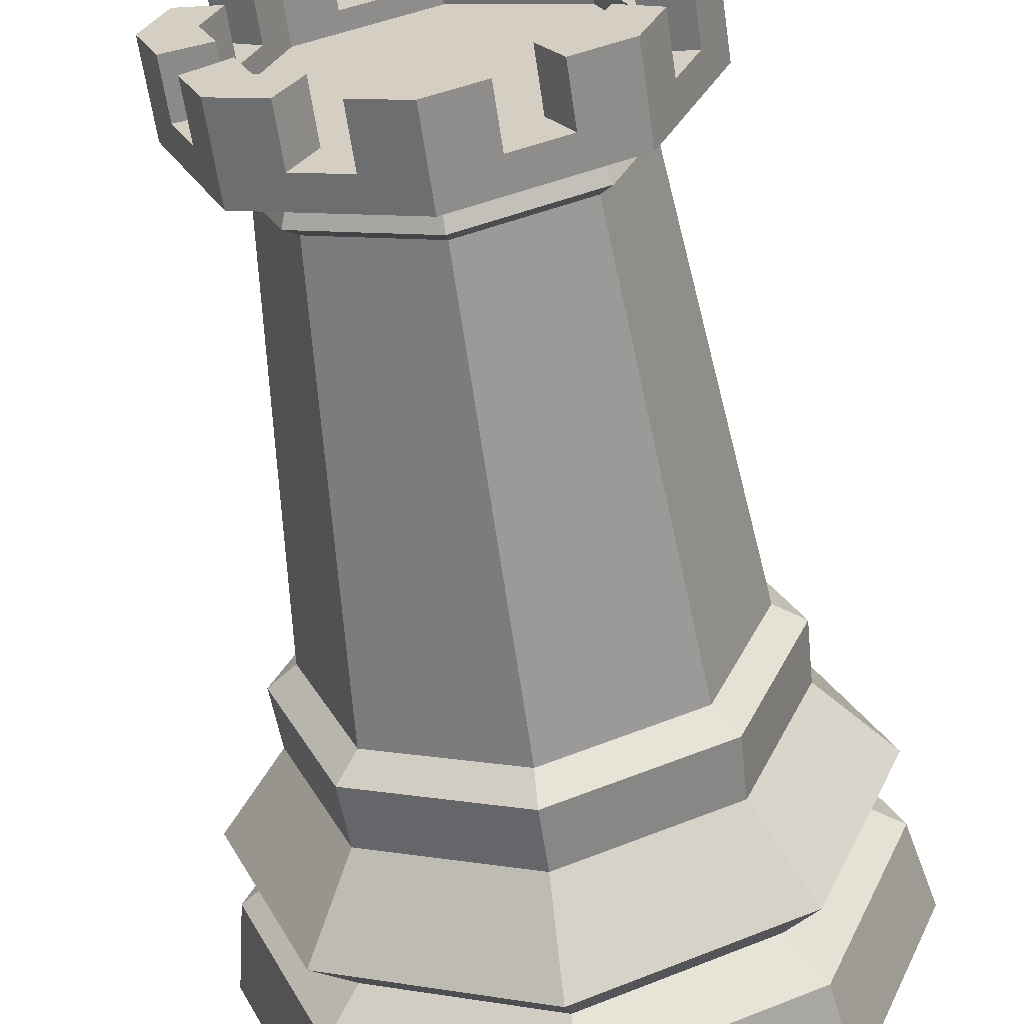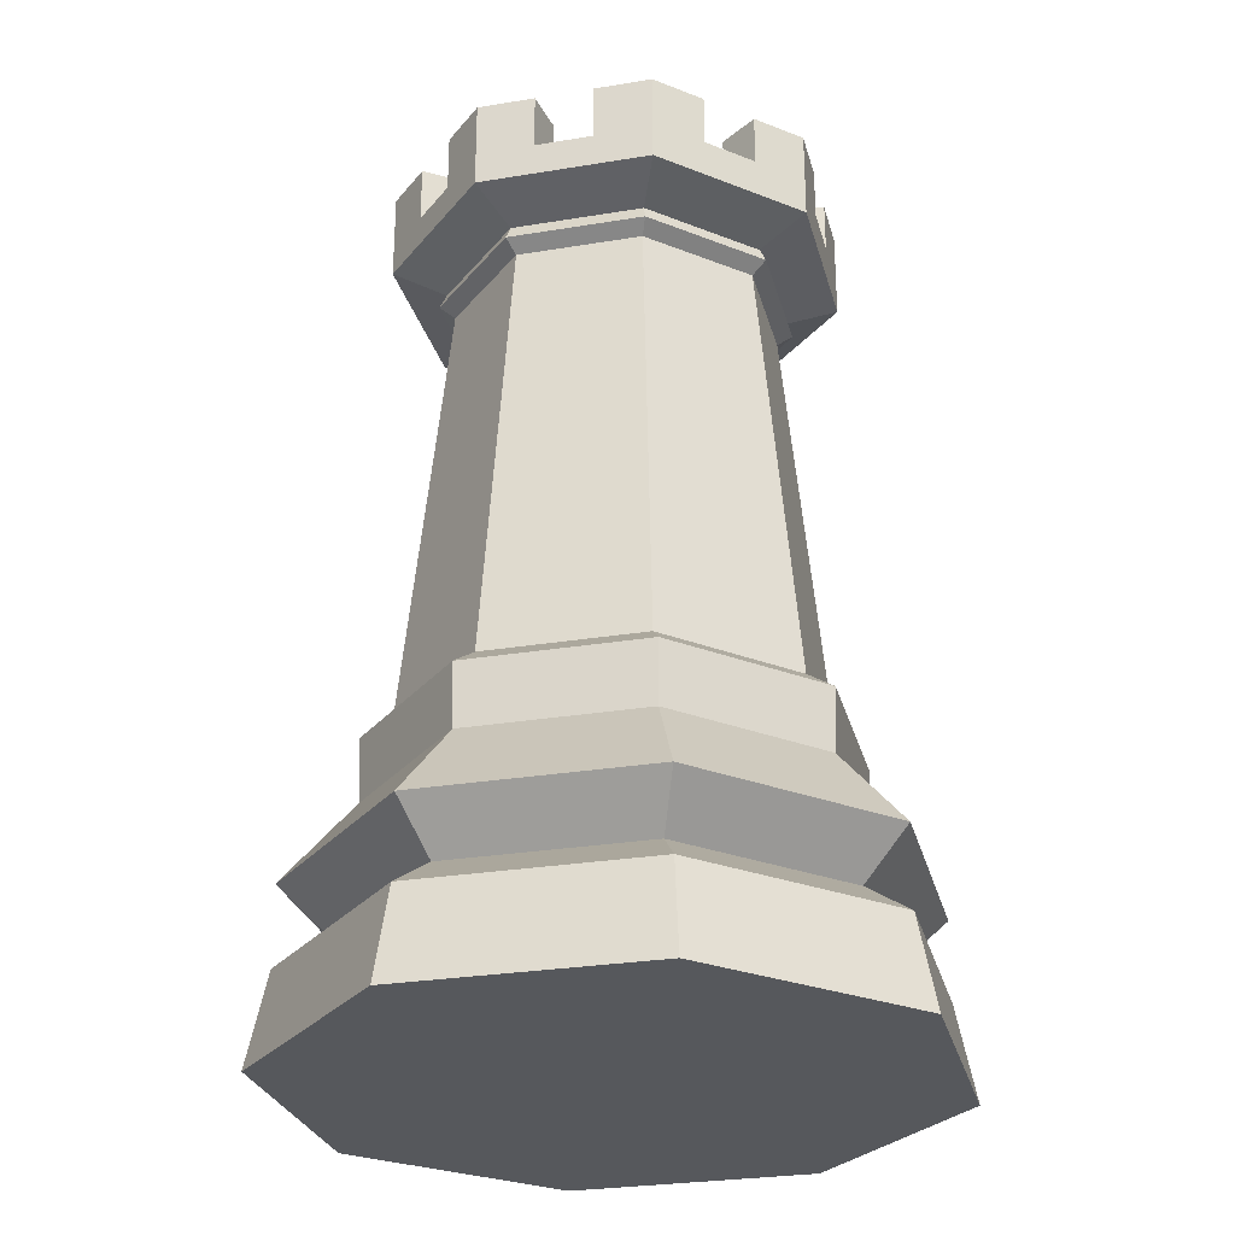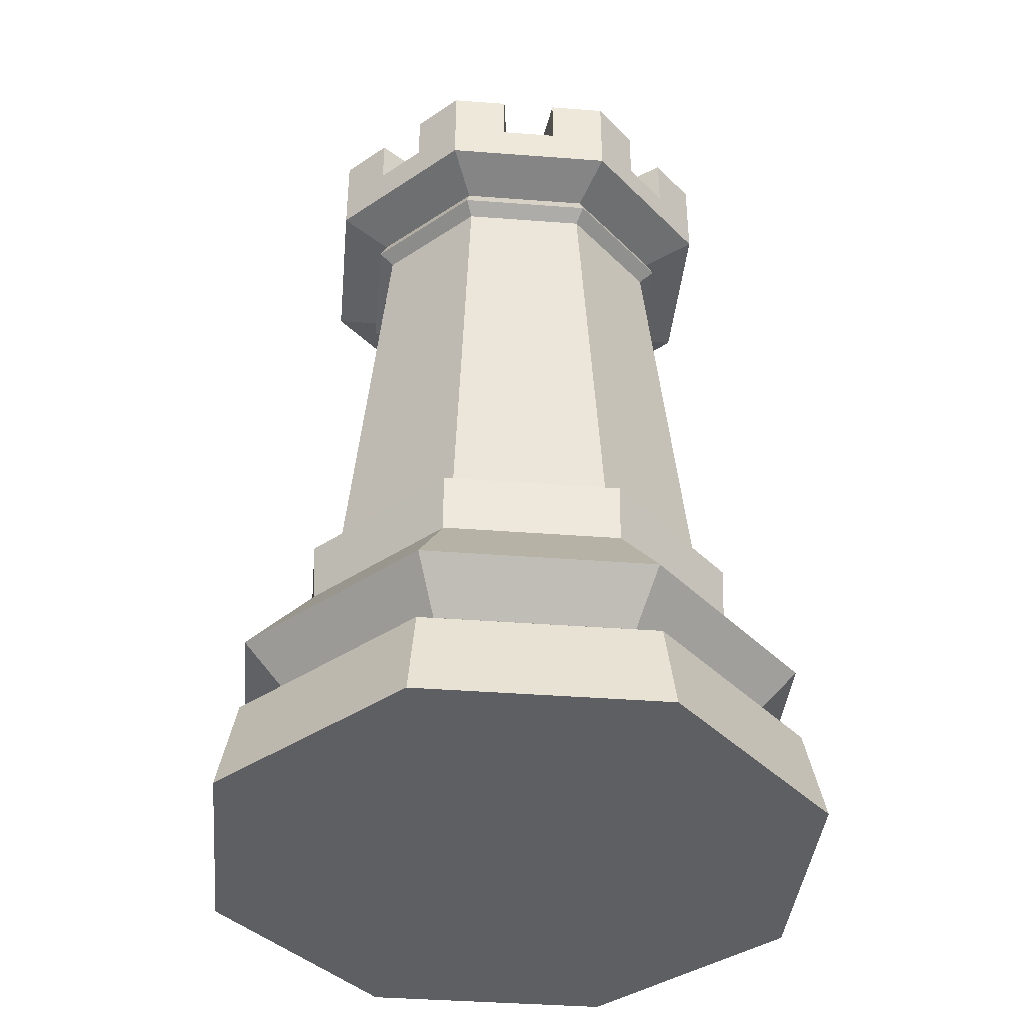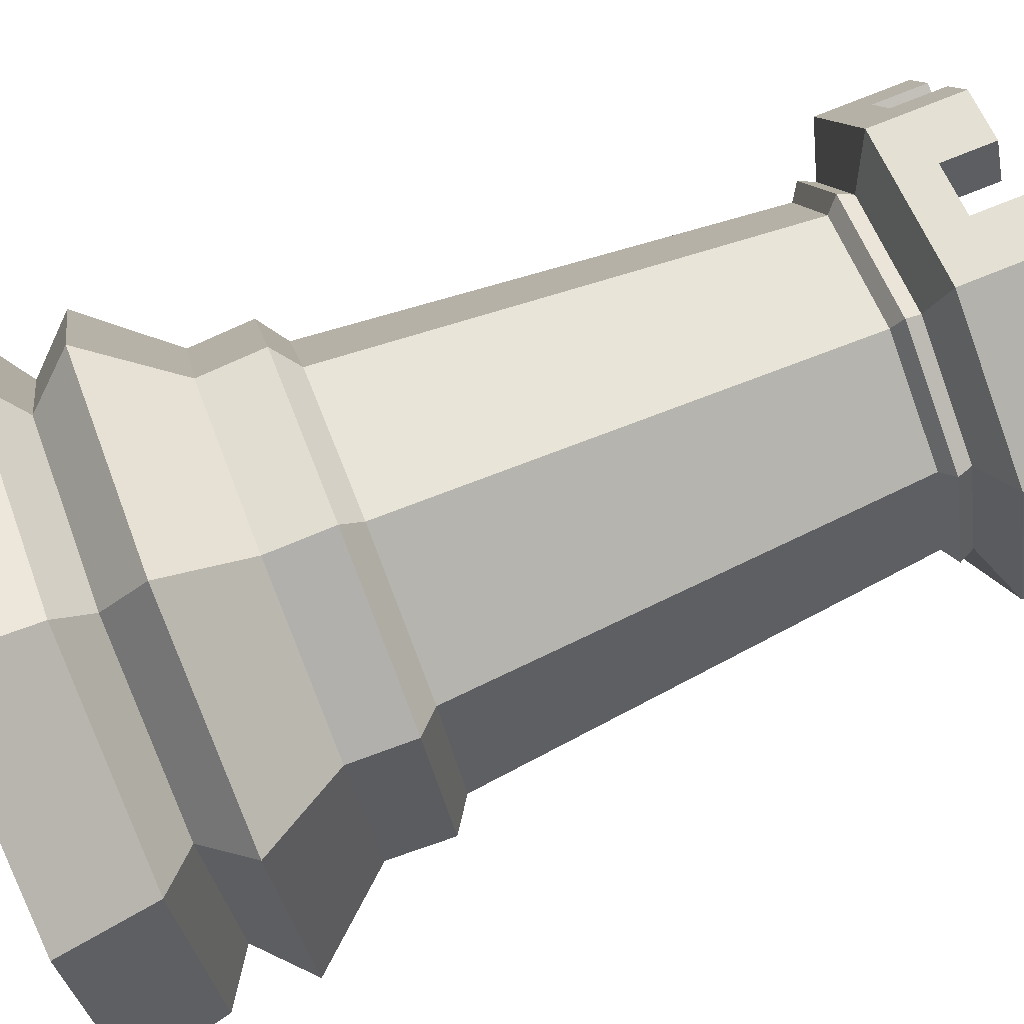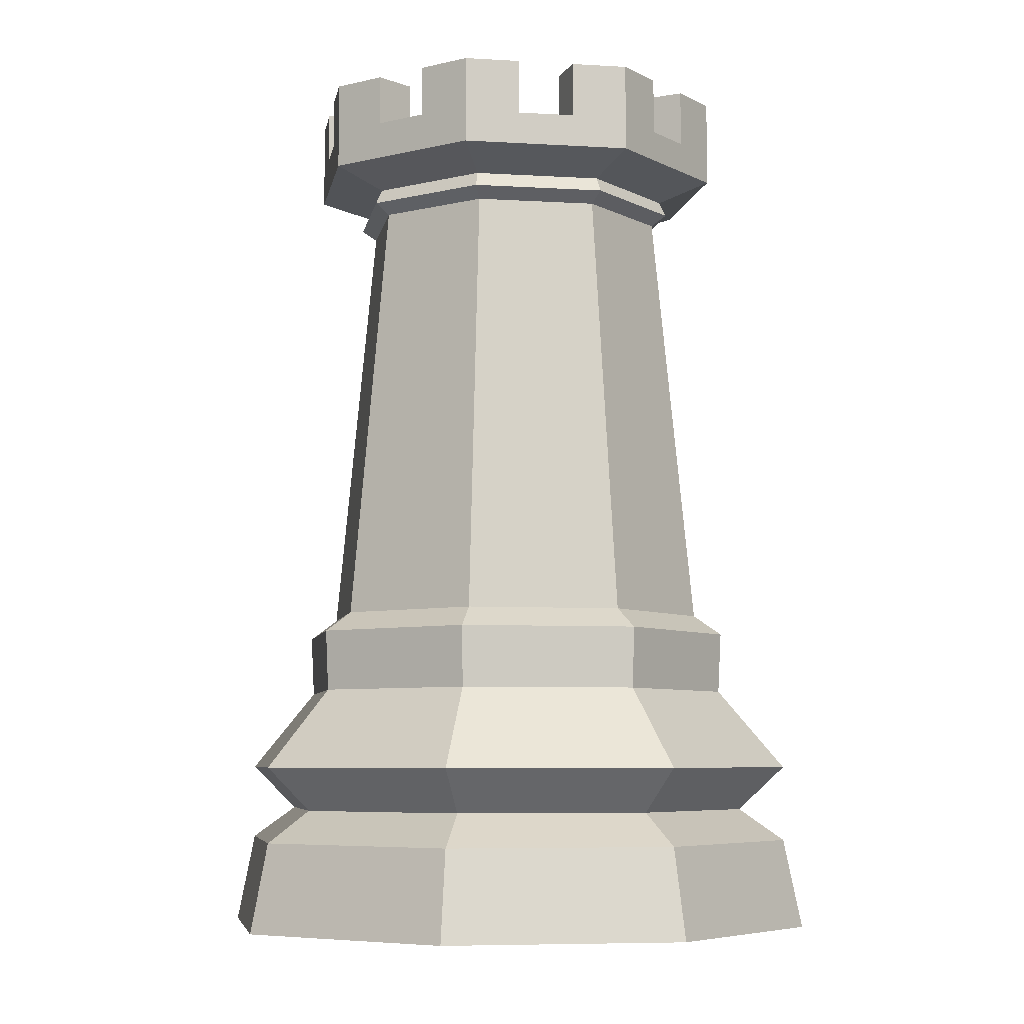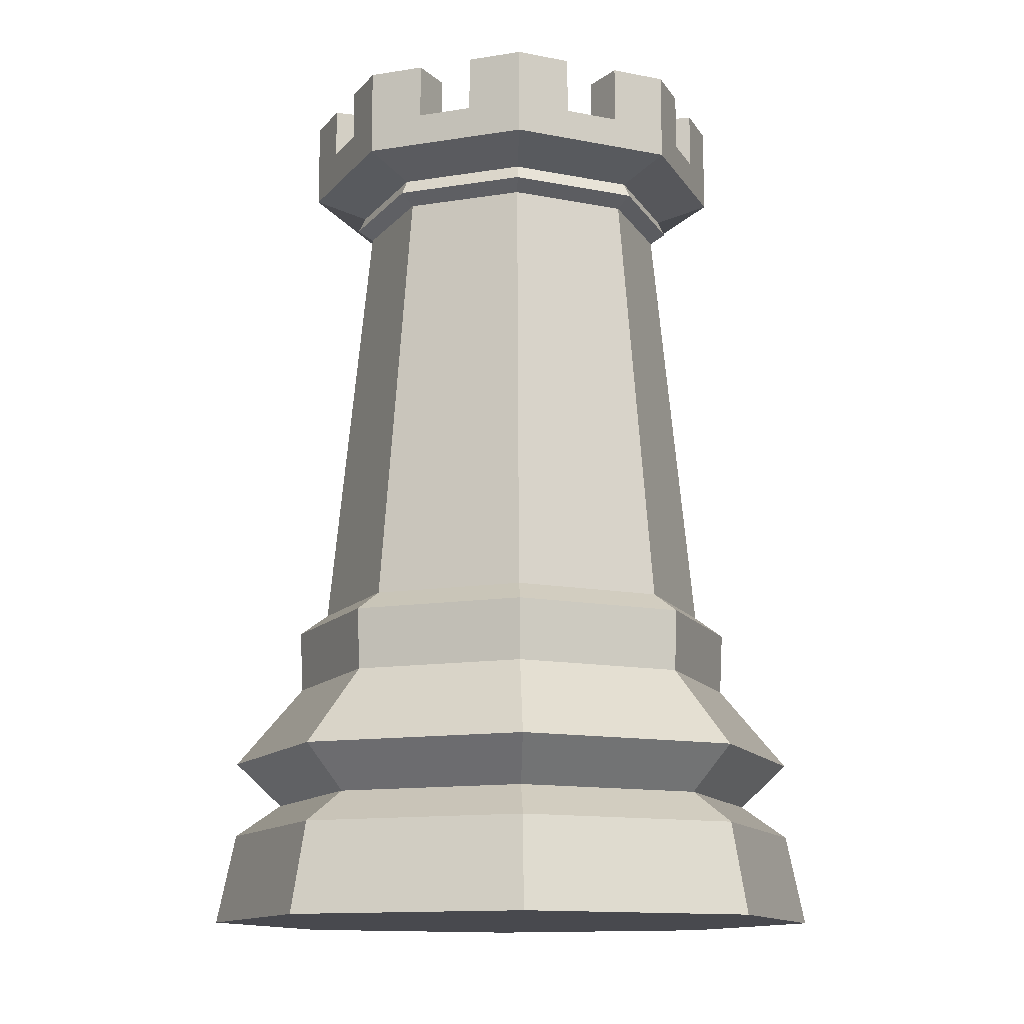
<metadata>
{"format":"obj","ext":"obj","renderer":"f3d","projection":"perspective","resolution":1024,"background":"white","views":[{"elev":-61.2,"azim":-171.6,"up":"+Z"},{"elev":-27.9,"azim":-98.4,"up":"+Y"},{"elev":-39.7,"azim":62.1,"up":"+Y"},{"elev":79.8,"azim":68.4,"up":"+Z"},{"elev":-6.4,"azim":102.5,"up":"+Y"},{"elev":-12.7,"azim":133.0,"up":"+Y"}]}
</metadata>
<code>
o Rook
v -1.061 0 1.061
v -1.5 0 -1e-06
v -1.061 0 -1.061
v -0.9976 0.4331 0.9976
v -1.411 0.4331 -1e-06
v -0.9976 0.4331 -0.9976
v -1.001 0.8006 1.001
v -1.415 0.8006 -1e-06
v -1.001 0.8006 -1.001
v -0.8408 0.5876 0.8408
v -1.189 0.5876 -1e-06
v -0.8408 0.5876 -0.8408
v -0.6826 1.577 0.6826
v -0.9653 1.577 -1e-06
v -0.6826 1.577 -0.6826
v -0.7797 1.48 0.7797
v -1.103 1.48 -1e-06
v -0.7797 1.48 -0.7797
v -0.7696 1.186 0.7696
v -1.088 1.186 -1e-06
v -0.7696 1.186 -0.7696
v -0.5362 3.651 0.5362
v -0.7583 3.651 -1e-06
v -0.5362 3.651 -0.5362
v -0.5897 3.703 0.5897
v -0.834 3.703 -1e-06
v -0.5897 3.703 -0.5897
v -0.5664 3.773 0.5664
v -0.801 3.773 -1e-06
v -0.5664 3.773 -0.5664
v -0.7473 3.869 0.7473
v -1.057 3.869 -1e-06
v -0.7473 3.869 -0.7473
v -0.584 4.287 0.584
v -0.8259 4.287 -1e-06
v -0.584 4.287 -0.584
v -0.7473 4.287 0.7473
v -1.057 4.287 -1e-06
v -0.7473 4.287 -0.7473
v -0.584 3.958 0.584
v -0.8259 3.958 -1e-06
v -0.584 3.958 -0.584
v -0.2491 4.287 0.9536
v -0.4982 4.287 0.8504
v -0.9536 4.287 0.2491
v -0.8504 4.287 0.4982
v -0.9536 4.287 -0.2491
v -0.8504 4.287 -0.4982
v -0.4982 4.287 -0.8504
v -0.2491 4.287 -0.9536
v -0.1947 4.287 0.7453
v -0.3893 4.287 0.6646
v -0.7453 4.287 0.1947
v -0.6646 4.287 0.3893
v -0.7453 4.287 -0.1947
v -0.6646 4.287 -0.3893
v -0.3893 4.287 -0.6646
v -0.1947 4.287 -0.7453
v -0.6384 4.287 0.6384
v -0.6928 4.287 0.6928
v -0.9029 4.287 -1e-06
v -0.9798 4.287 -1e-06
v -0.6384 4.287 -0.6384
v -0.6928 4.287 -0.6928
v -0.4256 4.287 -0.7266
v -0.4619 4.287 -0.7885
v -0.2128 4.287 -0.8147
v -0.2309 4.287 -0.8842
v -0.8147 4.287 -0.2128
v -0.8842 4.287 -0.2309
v -0.7266 4.287 -0.4256
v -0.7885 4.287 -0.4619
v -0.7266 4.287 0.4256
v -0.7885 4.287 0.4619
v -0.8147 4.287 0.2128
v -0.8842 4.287 0.2309
v -0.2128 4.287 0.8147
v -0.2309 4.287 0.8842
v -0.4256 4.287 0.7266
v -0.4619 4.287 0.7885
v -0.4982 4.017 -0.8504
v -0.2491 4.017 -0.9536
v -0.3893 4.017 -0.6646
v -0.1947 4.017 -0.7453
v -0.4619 4.017 -0.7885
v -0.4256 4.017 -0.7266
v -0.2309 4.017 -0.8842
v -0.2128 4.017 -0.8147
v -0.9536 4.024 -0.2491
v -0.8504 4.024 -0.4982
v -0.7453 4.024 -0.1947
v -0.6646 4.024 -0.3893
v -0.8842 4.024 -0.2309
v -0.8147 4.024 -0.2128
v -0.7885 4.024 -0.4619
v -0.7266 4.024 -0.4256
v -0.9536 4.047 0.2491
v -0.8504 4.047 0.4982
v -0.7453 4.047 0.1947
v -0.6646 4.047 0.3893
v -0.7885 4.047 0.4619
v -0.7266 4.047 0.4256
v -0.8842 4.047 0.2309
v -0.8147 4.047 0.2128
v -0.2491 4.047 0.9536
v -0.4982 4.047 0.8504
v -0.1947 4.047 0.7453
v -0.3893 4.047 0.6646
v -0.2309 4.047 0.8842
v -0.2128 4.047 0.8147
v -0.4619 4.047 0.7885
v -0.4256 4.047 0.7266
v 0 0 -1.5
v 0 0 1.5
v 1.061 0 1.061
v 1.5 0 -1e-06
v 1.061 0 -1.061
v 0 0.4331 -1.411
v 0 0.4331 1.411
v 0.9976 0.4331 0.9976
v 1.411 0.4331 -1e-06
v 0.9976 0.4331 -0.9976
v 0 0.8006 -1.415
v 0 0.8006 1.415
v 1.001 0.8006 1.001
v 1.415 0.8006 -1e-06
v 1.001 0.8006 -1.001
v 0 0.5876 -1.189
v 0 0.5876 1.189
v 0.8408 0.5876 0.8408
v 1.189 0.5876 -1e-06
v 0.8408 0.5876 -0.8408
v 0 1.577 -0.9653
v 0 1.577 0.9653
v 0.6826 1.577 0.6826
v 0.9653 1.577 -1e-06
v 0.6826 1.577 -0.6826
v 0 1.48 -1.103
v 0 1.48 1.103
v 0.7797 1.48 0.7797
v 1.103 1.48 -1e-06
v 0.7797 1.48 -0.7797
v 0 1.186 1.088
v 0.7696 1.186 0.7696
v 1.088 1.186 -1e-06
v 0.7696 1.186 -0.7696
v 0 1.186 -1.088
v 0 3.651 -0.7583
v 0 3.651 0.7583
v 0.5362 3.651 0.5362
v 0.7583 3.651 -1e-06
v 0.5362 3.651 -0.5362
v 0 3.703 -0.834
v 0 3.703 0.834
v 0.5897 3.703 0.5897
v 0.834 3.703 -1e-06
v 0.5897 3.703 -0.5897
v 0 3.773 -0.801
v 0 3.773 0.801
v 0.5664 3.773 0.5664
v 0.801 3.773 -1e-06
v 0.5664 3.773 -0.5664
v 0 3.869 -1.057
v 0 3.869 1.057
v 0.7473 3.869 0.7473
v 1.057 3.869 -1e-06
v 0.7473 3.869 -0.7473
v 0 4.287 -0.8259
v 0 4.287 0.8259
v 0.584 4.287 0.584
v 0.8259 4.287 -1e-06
v 0.584 4.287 -0.584
v 0 4.287 1.057
v 0.7473 4.287 0.7473
v 1.057 4.287 -1e-06
v 0.7473 4.287 -0.7473
v 0 4.287 -1.057
v 0 3.958 0.8259
v 0.584 3.958 0.584
v 0.8259 3.958 -1e-06
v 0.584 3.958 -0.584
v 0 3.958 -0.8259
v 0.2491 4.287 0.9536
v 0.4982 4.287 0.8504
v 0.9536 4.287 0.2491
v 0.8504 4.287 0.4982
v 0.9536 4.287 -0.2491
v 0.8504 4.287 -0.4982
v 0.4982 4.287 -0.8504
v 0.2491 4.287 -0.9536
v 0.1947 4.287 0.7453
v 0.3893 4.287 0.6646
v 0.7453 4.287 0.1947
v 0.6646 4.287 0.3893
v 0.7453 4.287 -0.1947
v 0.6646 4.287 -0.3893
v 0.3893 4.287 -0.6646
v 0.1947 4.287 -0.7453
v 0 4.287 0.9798
v 0 4.287 0.9029
v 0.6384 4.287 0.6384
v 0.6928 4.287 0.6928
v 0.9029 4.287 -1e-06
v 0.9798 4.287 -1e-06
v 0.6384 4.287 -0.6384
v 0.6928 4.287 -0.6928
v 0 4.287 -0.9029
v 0 4.287 -0.9798
v 0.4256 4.287 -0.7266
v 0.4619 4.287 -0.7885
v 0.2128 4.287 -0.8147
v 0.2309 4.287 -0.8842
v 0.8147 4.287 -0.2128
v 0.8842 4.287 -0.2309
v 0.7266 4.287 -0.4256
v 0.7885 4.287 -0.4619
v 0.7266 4.287 0.4256
v 0.7885 4.287 0.4619
v 0.8147 4.287 0.2128
v 0.8842 4.287 0.2309
v 0.2128 4.287 0.8147
v 0.2309 4.287 0.8842
v 0.4256 4.287 0.7266
v 0.4619 4.287 0.7885
v 0.4982 4.017 -0.8504
v 0.2491 4.017 -0.9536
v 0.3893 4.017 -0.6646
v 0.1947 4.017 -0.7453
v 0.4619 4.017 -0.7885
v 0.4256 4.017 -0.7266
v 0.2309 4.017 -0.8842
v 0.2128 4.017 -0.8147
v 0.9536 4.024 -0.2491
v 0.8504 4.024 -0.4982
v 0.7453 4.024 -0.1947
v 0.6646 4.024 -0.3893
v 0.8842 4.024 -0.2309
v 0.8147 4.024 -0.2128
v 0.7885 4.024 -0.4619
v 0.7266 4.024 -0.4256
v 0.9536 4.047 0.2491
v 0.8504 4.047 0.4982
v 0.7453 4.047 0.1947
v 0.6646 4.047 0.3893
v 0.7885 4.047 0.4619
v 0.7266 4.047 0.4256
v 0.8842 4.047 0.2309
v 0.8147 4.047 0.2128
v 0.2491 4.047 0.9536
v 0.4982 4.047 0.8504
v 0.1947 4.047 0.7453
v 0.3893 4.047 0.6646
v 0.2309 4.047 0.8842
v 0.2128 4.047 0.8147
v 0.4619 4.047 0.7885
v 0.4256 4.047 0.7266
f 129 124 7 10
f 10 7 8 11
f 1 4 5 2
f 114 119 4 1
f 21 18 138 147
f 8 20 21 9
f 9 21 147 123
f 6 12 128 118
f 5 11 12 6
f 20 17 18 21
f 143 139 16 19
f 124 143 19 7
f 119 129 10 4
f 19 16 17 20
f 7 19 20 8
f 4 10 11 5
f 18 15 133 138
f 17 14 15 18
f 11 8 9 12
f 12 9 123 128
f 3 6 118 113
f 2 5 6 3
f 178 182 42 41 40
f 16 13 14 17
f 139 134 13 16
f 13 134 149 22
f 14 13 22 23
f 133 15 24 148
f 15 14 23 24
f 22 149 154 25
f 148 24 27 153
f 23 22 25 26
f 24 23 26 27
f 27 26 29 30
f 25 154 159 28
f 153 27 30 158
f 26 25 28 29
f 29 28 31 32
f 30 29 32 33
f 28 159 164 31
f 158 30 33 163
f 82 50 177 163
f 106 44 37 31
f 80 60 37 44
f 76 62 38 45
f 72 64 39 48
f 68 208 177 50
f 1 2 3 113 114
f 55 35 41 91
f 106 31 164 105
f 64 66 49 39
f 36 57 65 63
f 63 65 66 64
f 66 65 86 85
f 58 67 88 84
f 58 168 207 67
f 67 207 208 68
f 62 70 47 38
f 71 72 95 96
f 35 55 69 61
f 61 69 70 62
f 47 70 93 89
f 56 36 63 71
f 71 63 64 72
f 60 74 46 37
f 74 73 102 101
f 34 54 73 59
f 59 73 74 60
f 53 75 104 99
f 53 35 61 75
f 75 61 62 76
f 199 78 43 173
f 169 51 77 200
f 200 77 78 199
f 80 44 106 111
f 79 80 111 112
f 52 34 59 79
f 79 59 60 80
f 85 87 82 81
f 83 84 88 86
f 86 88 87 85
f 49 66 85 81
f 67 68 87 88
f 68 50 82 87
f 65 57 83 86
f 33 81 82 163
f 81 33 39 49
f 93 95 90 89
f 91 92 96 94
f 94 96 95 93
f 72 48 90 95
f 69 55 91 94
f 56 71 96 92
f 70 69 94 93
f 101 103 97 98
f 100 99 104 102
f 102 104 103 101
f 46 74 101 98
f 75 76 103 104
f 76 45 97 103
f 73 54 100 102
f 109 111 106 105
f 107 108 112 110
f 110 112 111 109
f 77 51 107 110
f 52 79 112 108
f 78 77 110 109
f 43 78 109 105
f 48 39 33 90
f 90 33 32 89
f 38 47 89 32
f 45 38 32 97
f 97 32 31 98
f 37 46 98 31
f 35 53 99 41
f 100 40 41 99
f 54 34 40 100
f 42 92 91 41
f 36 56 92 42
f 36 42 83 57
f 182 84 83 42
f 58 84 182 168
f 164 173 43 105
f 40 108 107 178
f 169 178 107 51
f 52 108 40 34
f 129 130 125 124
f 130 131 126 125
f 115 116 121 120
f 114 115 120 119
f 146 147 138 142
f 126 127 146 145
f 127 123 147 146
f 122 118 128 132
f 121 122 132 131
f 145 146 142 141
f 143 144 140 139
f 124 125 144 143
f 119 120 130 129
f 144 145 141 140
f 125 126 145 144
f 120 121 131 130
f 142 138 133 137
f 141 142 137 136
f 131 132 127 126
f 132 128 123 127
f 117 113 118 122
f 116 117 122 121
f 178 179 180 181 182
f 140 141 136 135
f 139 140 135 134
f 135 150 149 134
f 136 151 150 135
f 133 148 152 137
f 137 152 151 136
f 150 155 154 149
f 148 153 157 152
f 151 156 155 150
f 152 157 156 151
f 157 162 161 156
f 155 160 159 154
f 153 158 162 157
f 156 161 160 155
f 161 166 165 160
f 162 167 166 161
f 160 165 164 159
f 158 163 167 162
f 226 163 177 190
f 250 165 174 184
f 224 184 174 202
f 220 185 175 204
f 216 188 176 206
f 212 190 177 208
f 115 114 113 117 116
f 195 235 180 171
f 250 249 164 165
f 206 176 189 210
f 172 205 209 197
f 205 206 210 209
f 210 229 230 209
f 198 228 232 211
f 198 211 207 168
f 211 212 208 207
f 204 175 187 214
f 215 240 239 216
f 171 203 213 195
f 203 204 214 213
f 187 233 237 214
f 196 215 205 172
f 215 216 206 205
f 202 174 186 218
f 218 245 246 217
f 170 201 217 194
f 201 202 218 217
f 193 243 248 219
f 193 219 203 171
f 219 220 204 203
f 199 173 183 222
f 169 200 221 191
f 200 199 222 221
f 224 255 250 184
f 223 256 255 224
f 192 223 201 170
f 223 224 202 201
f 229 225 226 231
f 227 230 232 228
f 230 229 231 232
f 189 225 229 210
f 211 232 231 212
f 212 231 226 190
f 209 230 227 197
f 167 163 226 225
f 225 189 176 167
f 237 233 234 239
f 235 238 240 236
f 238 237 239 240
f 216 239 234 188
f 213 238 235 195
f 196 236 240 215
f 214 237 238 213
f 245 242 241 247
f 244 246 248 243
f 246 245 247 248
f 186 242 245 218
f 219 248 247 220
f 220 247 241 185
f 217 246 244 194
f 253 249 250 255
f 251 254 256 252
f 254 253 255 256
f 221 254 251 191
f 192 252 256 223
f 222 253 254 221
f 183 249 253 222
f 188 234 167 176
f 234 233 166 167
f 175 166 233 187
f 185 241 166 175
f 241 242 165 166
f 174 165 242 186
f 171 180 243 193
f 244 243 180 179
f 194 244 179 170
f 181 180 235 236
f 172 181 236 196
f 172 197 227 181
f 182 181 227 228
f 198 168 182 228
f 164 249 183 173
f 179 178 251 252
f 169 191 251 178
f 192 170 179 252

</code>
